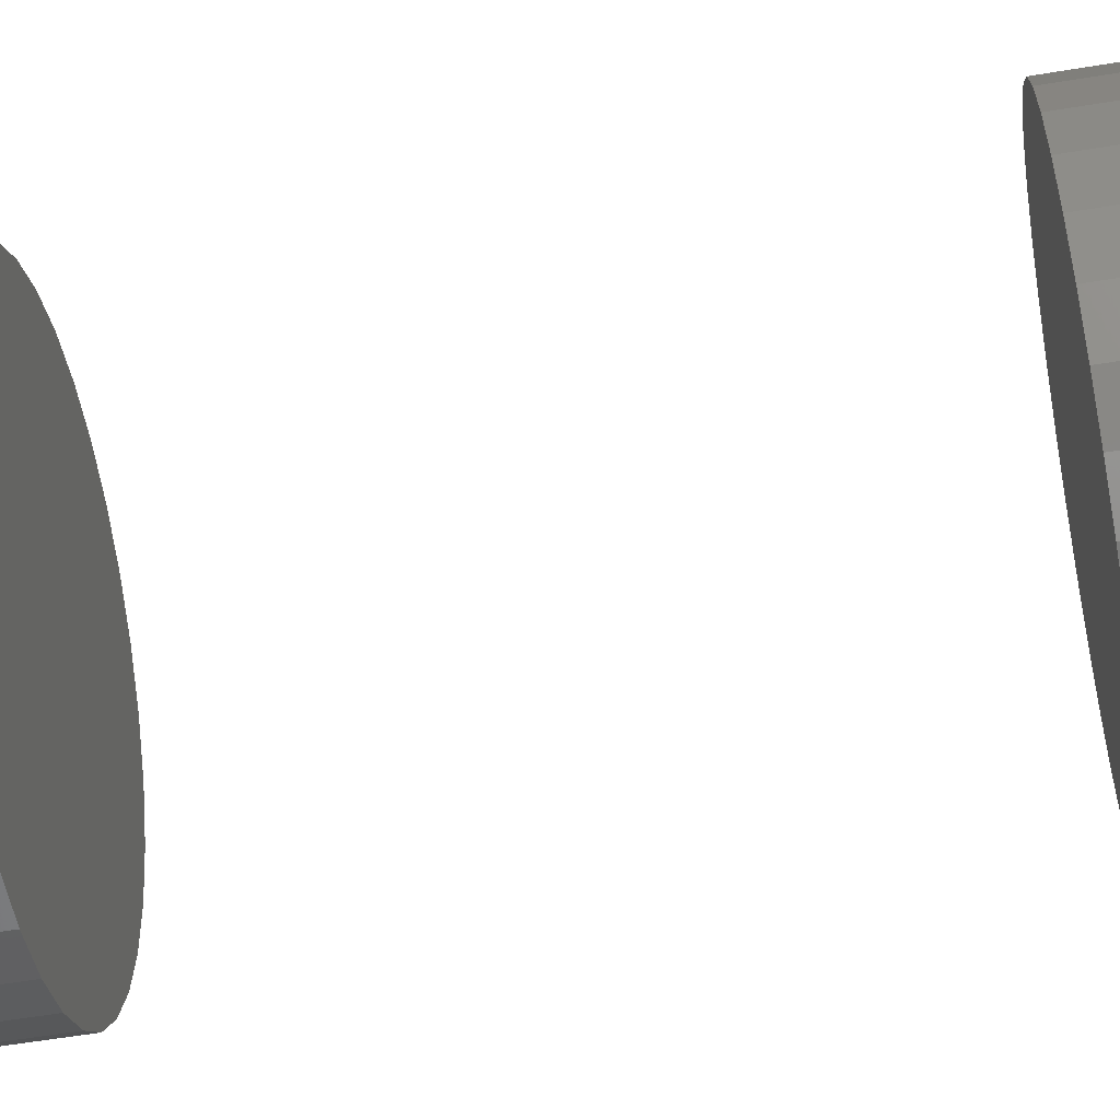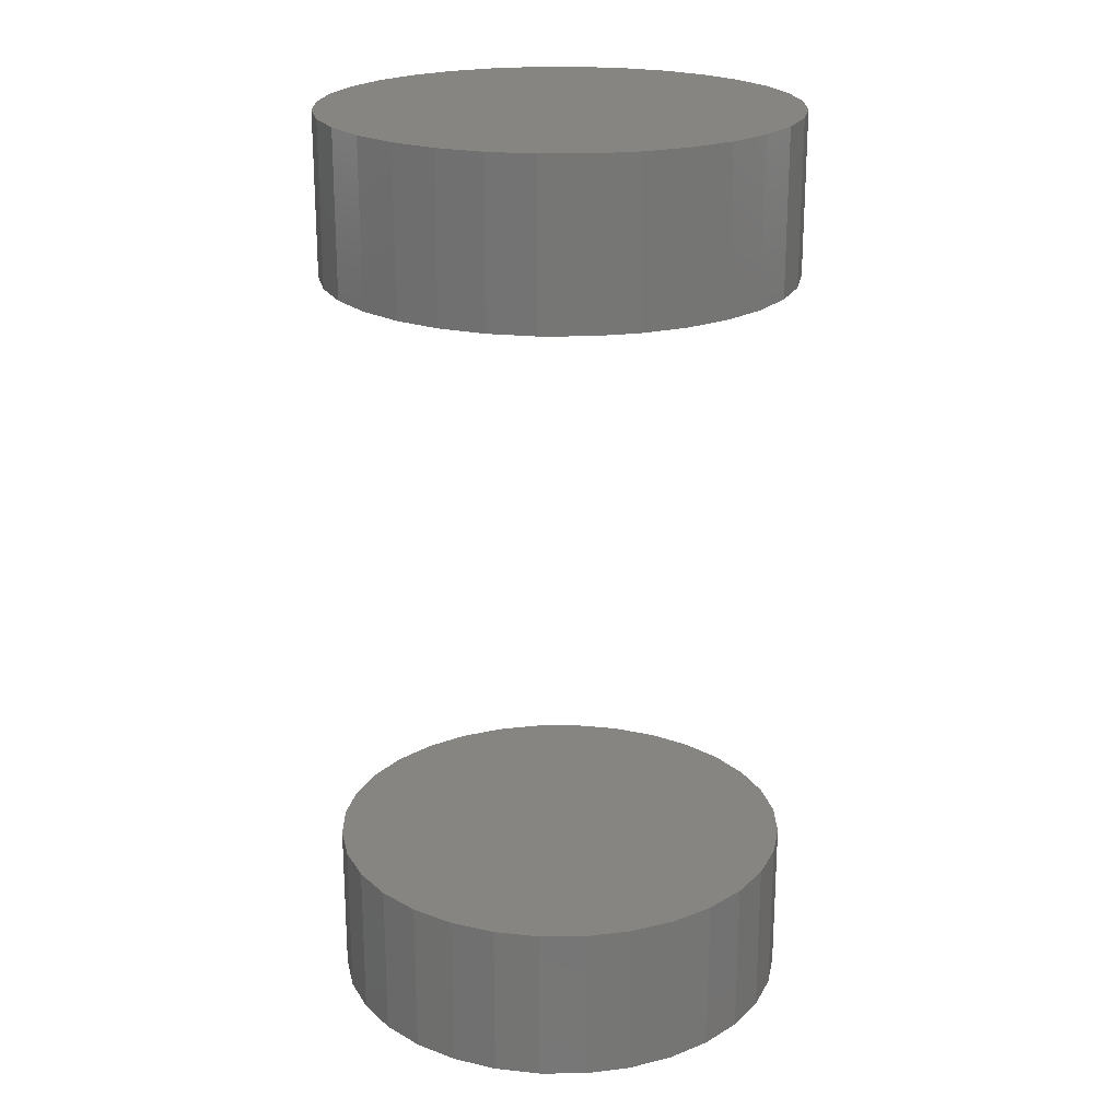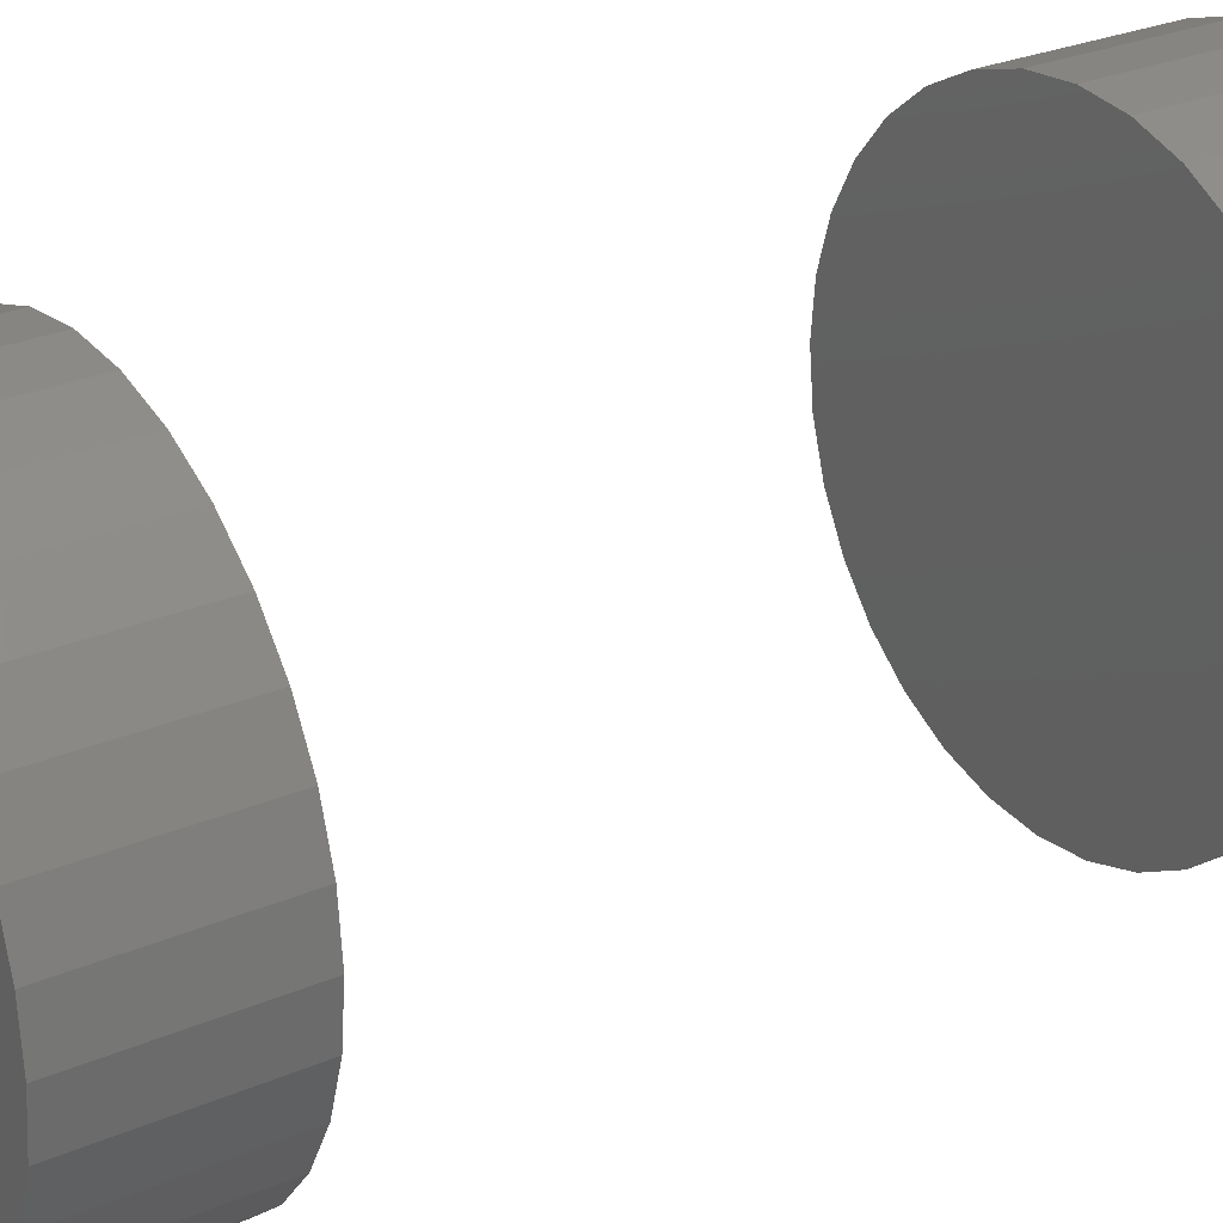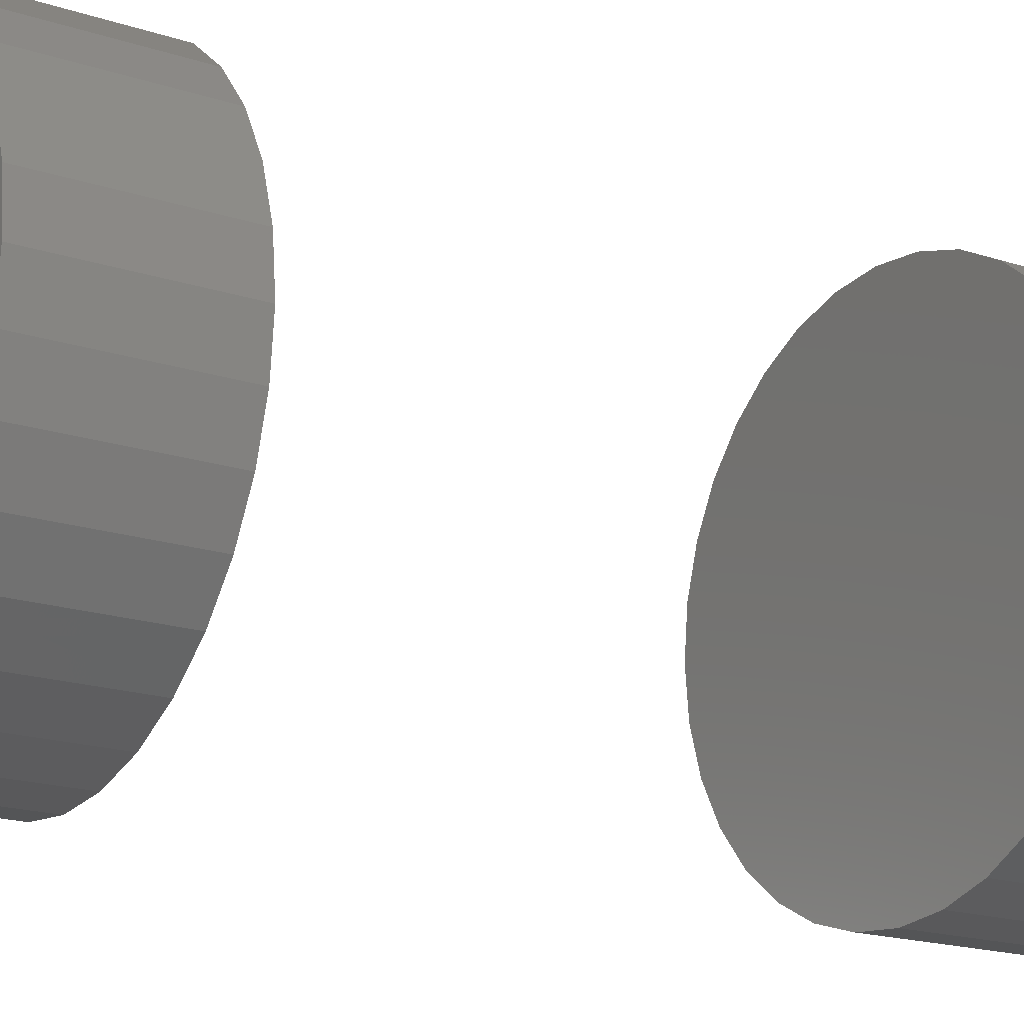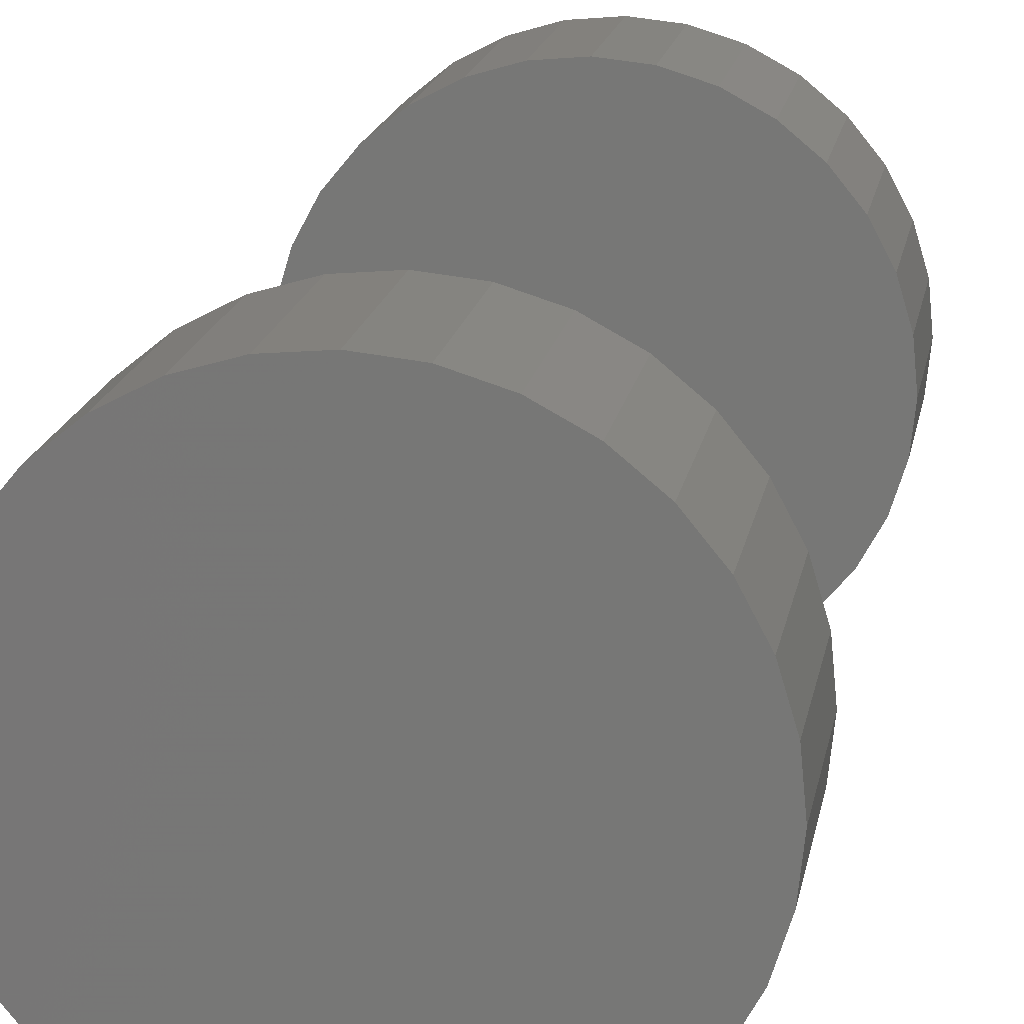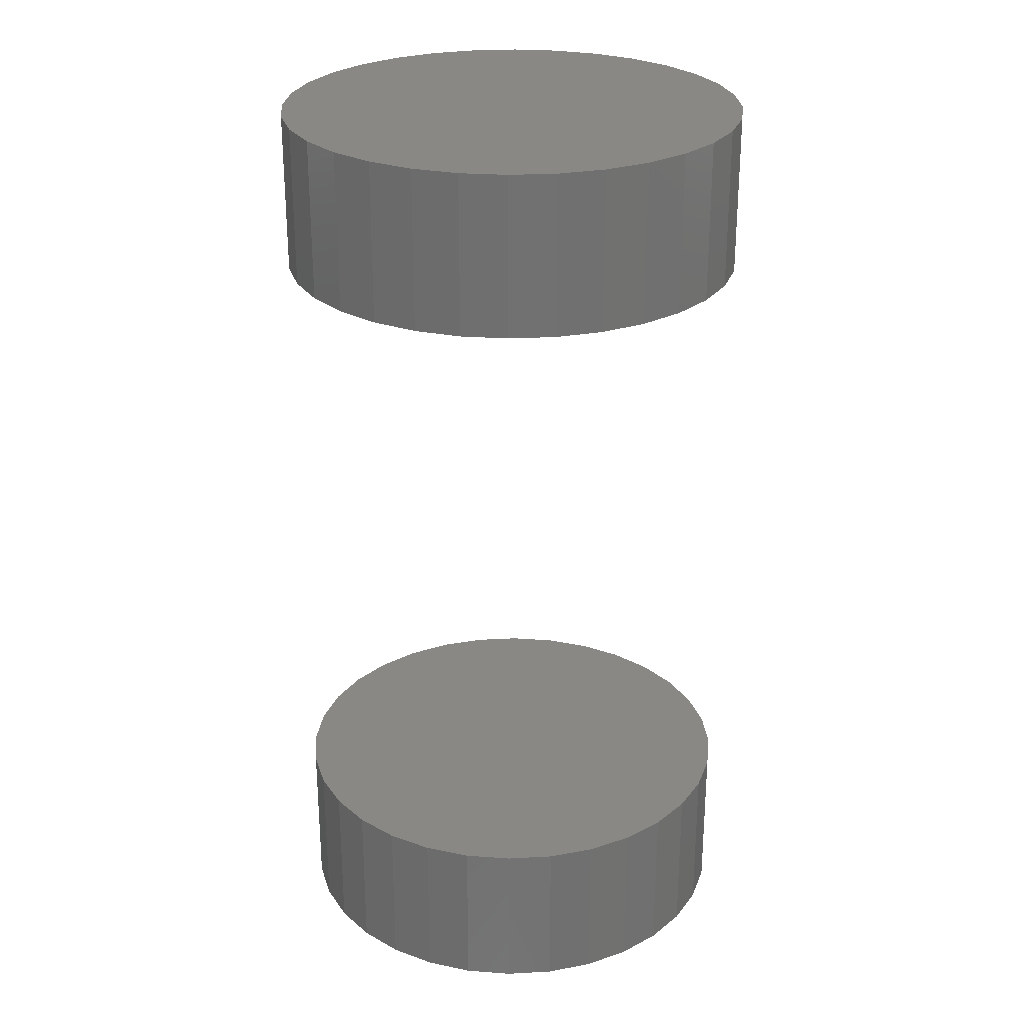
<metadata>
{"format":"stl","ext":"stl","renderer":"f3d","projection":"perspective","resolution":1024,"background":"white","views":[{"elev":-59.4,"azim":99.6,"up":"+Y"},{"elev":21.8,"azim":-118.8,"up":"+Z"},{"elev":26.8,"azim":56.0,"up":"+Y"},{"elev":-17.9,"azim":56.9,"up":"+Y"},{"elev":18.3,"azim":-169.6,"up":"+Y"},{"elev":27.0,"azim":-32.9,"up":"+Z"}]}
</metadata>
<code>
# stl→obj: 128 verts, 248 faces
v -0.2266 2.804e-17 0.6719
v -0.2266 2.804e-17 0.8281
v -0.2222 0.04467 0.6719
v -0.2222 0.04467 0.8281
v -0.2091 0.08761 0.6719
v -0.2091 0.08761 0.8281
v -0.188 0.1272 0.6719
v -0.188 0.1272 0.8281
v -0.1595 0.1619 0.6719
v -0.1595 0.1619 0.8281
v -0.1248 0.1904 0.6719
v -0.1248 0.1904 0.8281
v -0.08523 0.2115 0.6719
v -0.08523 0.2115 0.8281
v -0.04228 0.2245 0.6719
v -0.04228 0.2245 0.8281
v 0.002385 0.2289 0.6719
v 0.002385 0.2289 0.8281
v 0.04705 0.2245 0.6719
v 0.04705 0.2245 0.8281
v 0.09 0.2115 0.6719
v 0.09 0.2115 0.8281
v 0.1296 0.1904 0.6719
v 0.1296 0.1904 0.8281
v 0.1643 0.1619 0.6719
v 0.1643 0.1619 0.8281
v 0.1927 0.1272 0.6719
v 0.1927 0.1272 0.8281
v 0.2139 0.08761 0.6719
v 0.2139 0.08761 0.8281
v 0.2269 0.04467 0.6719
v 0.2269 0.04467 0.8281
v 0.2313 -5.607e-17 0.6719
v 0.2313 0 0.8281
v -0.2266 2.804e-17 -0.07812
v -0.2266 2.804e-17 0.07812
v -0.2222 0.04467 -0.07812
v -0.2222 0.04467 0.07812
v -0.2091 0.08761 -0.07812
v -0.2091 0.08761 0.07812
v -0.188 0.1272 -0.07812
v -0.188 0.1272 0.07812
v -0.1595 0.1619 -0.07812
v -0.1595 0.1619 0.07812
v -0.1248 0.1904 -0.07812
v -0.1248 0.1904 0.07812
v -0.08523 0.2115 -0.07812
v -0.08523 0.2115 0.07812
v -0.04228 0.2245 -0.07812
v -0.04228 0.2245 0.07812
v 0.002385 0.2289 -0.07812
v 0.002385 0.2289 0.07812
v 0.04705 0.2245 -0.07812
v 0.04705 0.2245 0.07812
v 0.09 0.2115 -0.07812
v 0.09 0.2115 0.07812
v 0.1296 0.1904 -0.07812
v 0.1296 0.1904 0.07812
v 0.1643 0.1619 -0.07812
v 0.1643 0.1619 0.07812
v 0.1927 0.1272 -0.07812
v 0.1927 0.1272 0.07812
v 0.2139 0.08761 -0.07812
v 0.2139 0.08761 0.07812
v 0.2269 0.04467 -0.07812
v 0.2269 0.04467 0.07812
v 0.2313 -5.607e-17 -0.07812
v 0.2313 0 0.07812
v 0.2269 -0.04467 0.6719
v 0.2269 -0.04467 0.8281
v 0.2139 -0.08761 0.6719
v 0.2139 -0.08761 0.8281
v 0.1927 -0.1272 0.6719
v 0.1927 -0.1272 0.8281
v 0.1643 -0.1619 0.6719
v 0.1643 -0.1619 0.8281
v 0.1296 -0.1904 0.6719
v 0.1296 -0.1904 0.8281
v 0.09 -0.2115 0.6719
v 0.09 -0.2115 0.8281
v 0.04705 -0.2245 0.6719
v 0.04705 -0.2245 0.8281
v 0.002385 -0.2289 0.6719
v 0.002385 -0.2289 0.8281
v -0.04228 -0.2245 0.6719
v -0.04228 -0.2245 0.8281
v -0.08523 -0.2115 0.6719
v -0.08523 -0.2115 0.8281
v -0.1248 -0.1904 0.6719
v -0.1248 -0.1904 0.8281
v -0.1595 -0.1619 0.6719
v -0.1595 -0.1619 0.8281
v -0.188 -0.1272 0.6719
v -0.188 -0.1272 0.8281
v -0.2091 -0.08761 0.6719
v -0.2091 -0.08761 0.8281
v -0.2222 -0.04467 0.6719
v -0.2222 -0.04467 0.8281
v 0.2269 -0.04467 -0.07812
v 0.2269 -0.04467 0.07812
v 0.2139 -0.08761 -0.07812
v 0.2139 -0.08761 0.07812
v 0.1927 -0.1272 -0.07812
v 0.1927 -0.1272 0.07812
v 0.1643 -0.1619 -0.07812
v 0.1643 -0.1619 0.07812
v 0.1296 -0.1904 -0.07812
v 0.1296 -0.1904 0.07812
v 0.09 -0.2115 -0.07812
v 0.09 -0.2115 0.07812
v 0.04705 -0.2245 -0.07812
v 0.04705 -0.2245 0.07812
v 0.002385 -0.2289 -0.07812
v 0.002385 -0.2289 0.07812
v -0.04228 -0.2245 -0.07812
v -0.04228 -0.2245 0.07812
v -0.08523 -0.2115 -0.07812
v -0.08523 -0.2115 0.07812
v -0.1248 -0.1904 -0.07812
v -0.1248 -0.1904 0.07812
v -0.1595 -0.1619 -0.07812
v -0.1595 -0.1619 0.07812
v -0.188 -0.1272 -0.07812
v -0.188 -0.1272 0.07812
v -0.2091 -0.08761 -0.07812
v -0.2091 -0.08761 0.07812
v -0.2222 -0.04467 -0.07812
v -0.2222 -0.04467 0.07812
f 1 2 3
f 3 2 4
f 3 4 5
f 5 4 6
f 5 6 7
f 7 6 8
f 7 8 9
f 9 8 10
f 9 10 11
f 11 10 12
f 11 12 13
f 13 12 14
f 13 14 15
f 15 14 16
f 15 16 17
f 17 16 18
f 17 18 19
f 19 18 20
f 19 20 21
f 21 20 22
f 21 22 23
f 23 22 24
f 23 24 25
f 25 24 26
f 25 26 27
f 27 26 28
f 27 28 29
f 29 28 30
f 29 30 31
f 31 30 32
f 31 32 33
f 33 32 34
f 35 36 37
f 37 36 38
f 37 38 39
f 39 38 40
f 39 40 41
f 41 40 42
f 41 42 43
f 43 42 44
f 43 44 45
f 45 44 46
f 45 46 47
f 47 46 48
f 47 48 49
f 49 48 50
f 49 50 51
f 51 50 52
f 51 52 53
f 53 52 54
f 53 54 55
f 55 54 56
f 55 56 57
f 57 56 58
f 57 58 59
f 59 58 60
f 59 60 61
f 61 60 62
f 61 62 63
f 63 62 64
f 63 64 65
f 65 64 66
f 65 66 67
f 67 66 68
f 33 34 69
f 69 34 70
f 69 70 71
f 71 70 72
f 71 72 73
f 73 72 74
f 73 74 75
f 75 74 76
f 75 76 77
f 77 76 78
f 77 78 79
f 79 78 80
f 79 80 81
f 81 80 82
f 81 82 83
f 83 82 84
f 83 84 85
f 85 84 86
f 85 86 87
f 87 86 88
f 87 88 89
f 89 88 90
f 89 90 91
f 91 90 92
f 91 92 93
f 93 92 94
f 93 94 95
f 95 94 96
f 95 96 97
f 97 96 98
f 97 98 1
f 1 98 2
f 67 68 99
f 99 68 100
f 99 100 101
f 101 100 102
f 101 102 103
f 103 102 104
f 103 104 105
f 105 104 106
f 105 106 107
f 107 106 108
f 107 108 109
f 109 108 110
f 109 110 111
f 111 110 112
f 111 112 113
f 113 112 114
f 113 114 115
f 115 114 116
f 115 116 117
f 117 116 118
f 117 118 119
f 119 118 120
f 119 120 121
f 121 120 122
f 121 122 123
f 123 122 124
f 123 124 125
f 125 124 126
f 125 126 127
f 127 126 128
f 127 128 35
f 35 128 36
f 50 54 52
f 54 50 48
f 54 48 56
f 110 116 112
f 112 116 114
f 56 48 58
f 58 48 46
f 58 46 60
f 60 46 44
f 60 44 62
f 62 44 42
f 62 42 64
f 64 42 40
f 64 40 66
f 66 40 38
f 66 38 68
f 68 38 36
f 68 36 100
f 100 36 128
f 100 128 102
f 102 128 126
f 102 126 104
f 104 126 124
f 104 124 106
f 106 124 122
f 106 122 108
f 108 122 120
f 108 120 110
f 110 120 118
f 110 118 116
f 17 19 15
f 13 15 19
f 21 13 19
f 81 85 79
f 83 85 81
f 85 87 79
f 79 87 89
f 79 89 77
f 77 89 91
f 77 91 75
f 75 91 93
f 75 93 73
f 73 93 95
f 73 95 71
f 71 95 97
f 71 97 69
f 69 97 1
f 69 1 33
f 33 1 3
f 33 3 31
f 31 3 5
f 31 5 29
f 29 5 7
f 29 7 27
f 27 7 9
f 27 9 25
f 25 9 11
f 25 11 23
f 23 11 13
f 23 13 21
f 51 53 49
f 47 49 53
f 55 47 53
f 111 115 109
f 113 115 111
f 115 117 109
f 109 117 119
f 109 119 107
f 107 119 121
f 107 121 105
f 105 121 123
f 105 123 103
f 103 123 125
f 103 125 101
f 101 125 127
f 101 127 99
f 99 127 35
f 99 35 67
f 67 35 37
f 67 37 65
f 65 37 39
f 65 39 63
f 63 39 41
f 63 41 61
f 61 41 43
f 61 43 59
f 59 43 45
f 59 45 57
f 57 45 47
f 57 47 55
f 16 20 18
f 20 16 14
f 20 14 22
f 80 86 82
f 82 86 84
f 22 14 24
f 24 14 12
f 24 12 26
f 26 12 10
f 26 10 28
f 28 10 8
f 28 8 30
f 30 8 6
f 30 6 32
f 32 6 4
f 32 4 34
f 34 4 2
f 34 2 70
f 70 2 98
f 70 98 72
f 72 98 96
f 72 96 74
f 74 96 94
f 74 94 76
f 76 94 92
f 76 92 78
f 78 92 90
f 78 90 80
f 80 90 88
f 80 88 86

</code>
